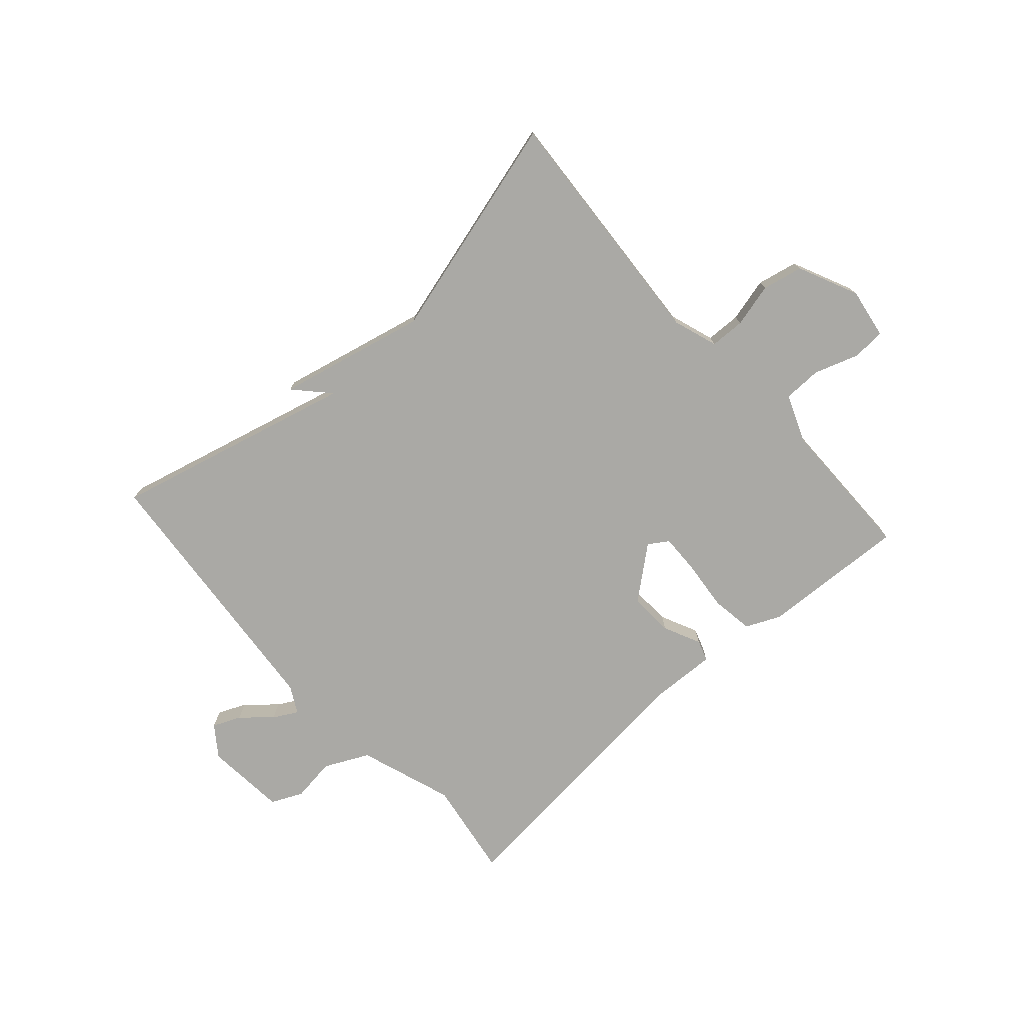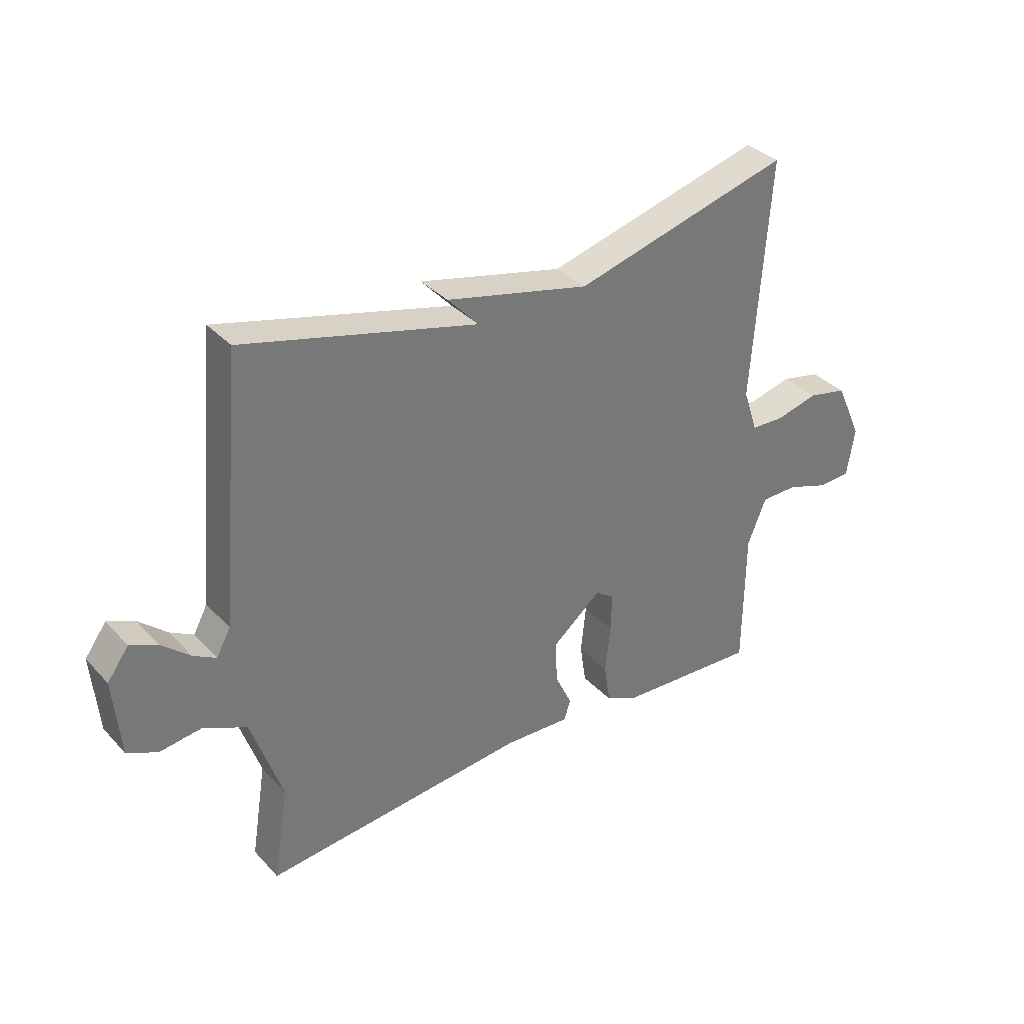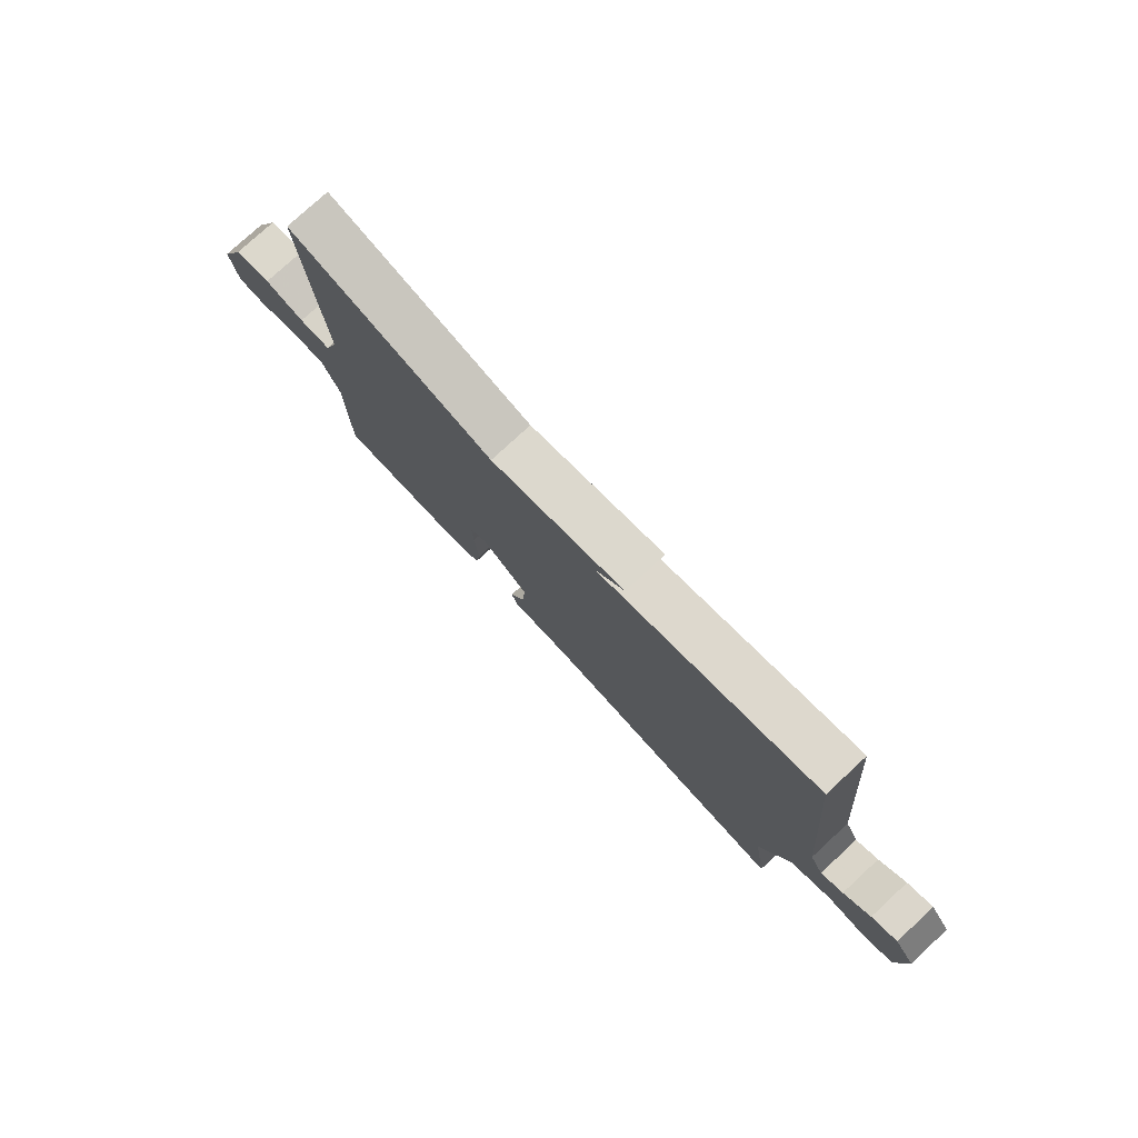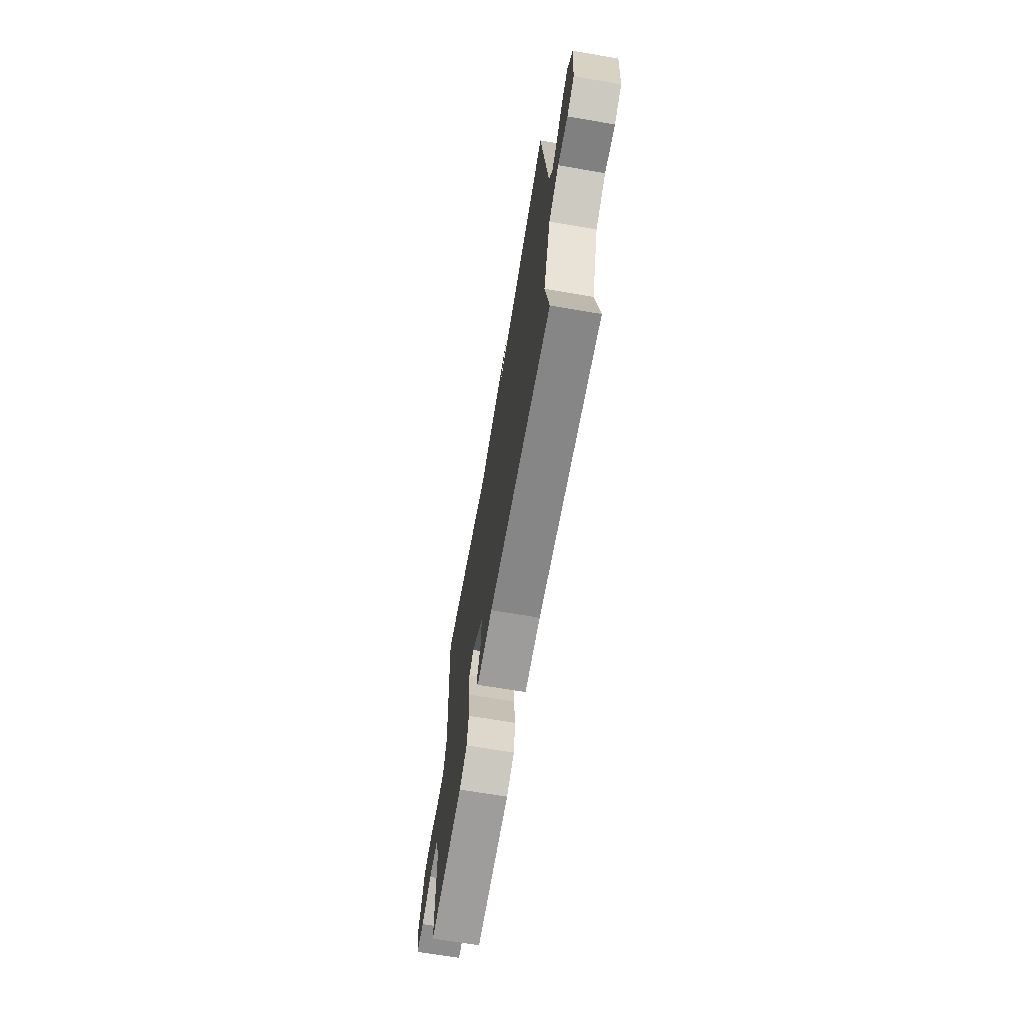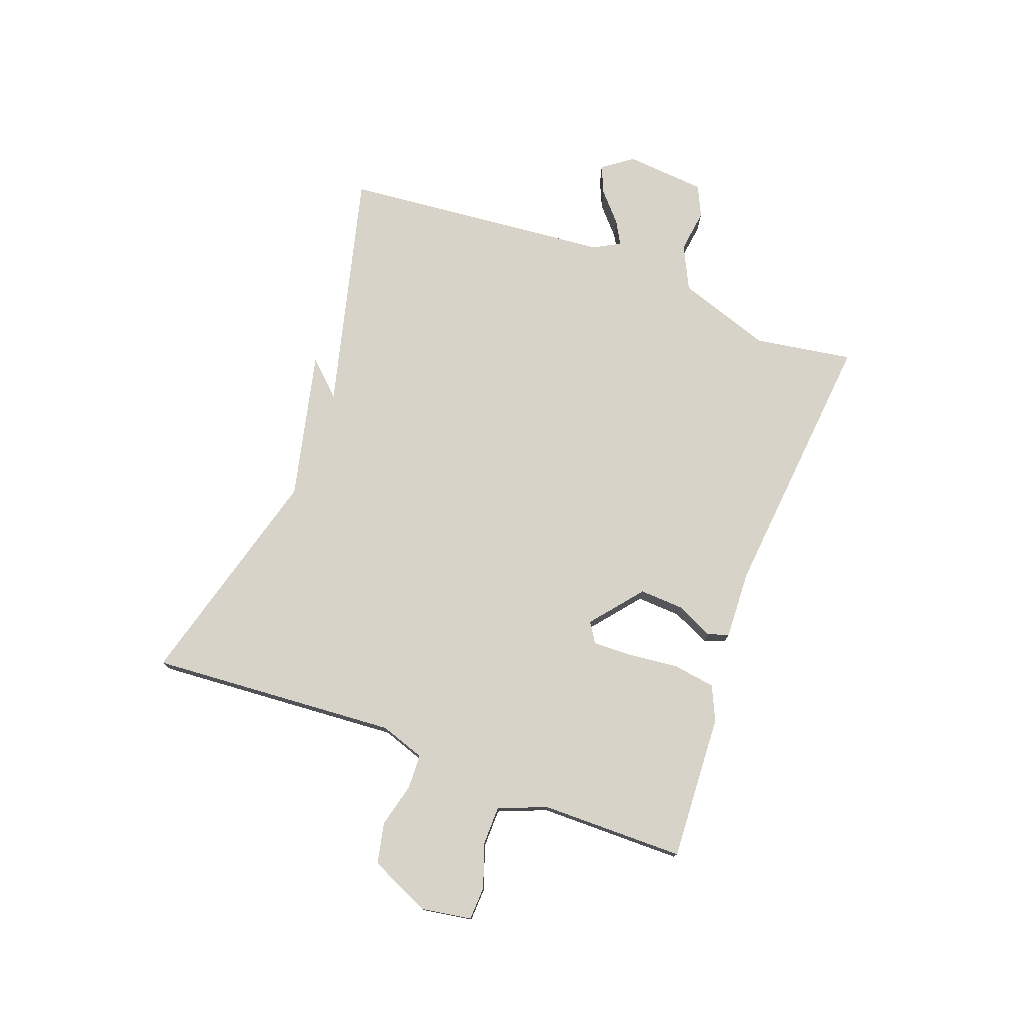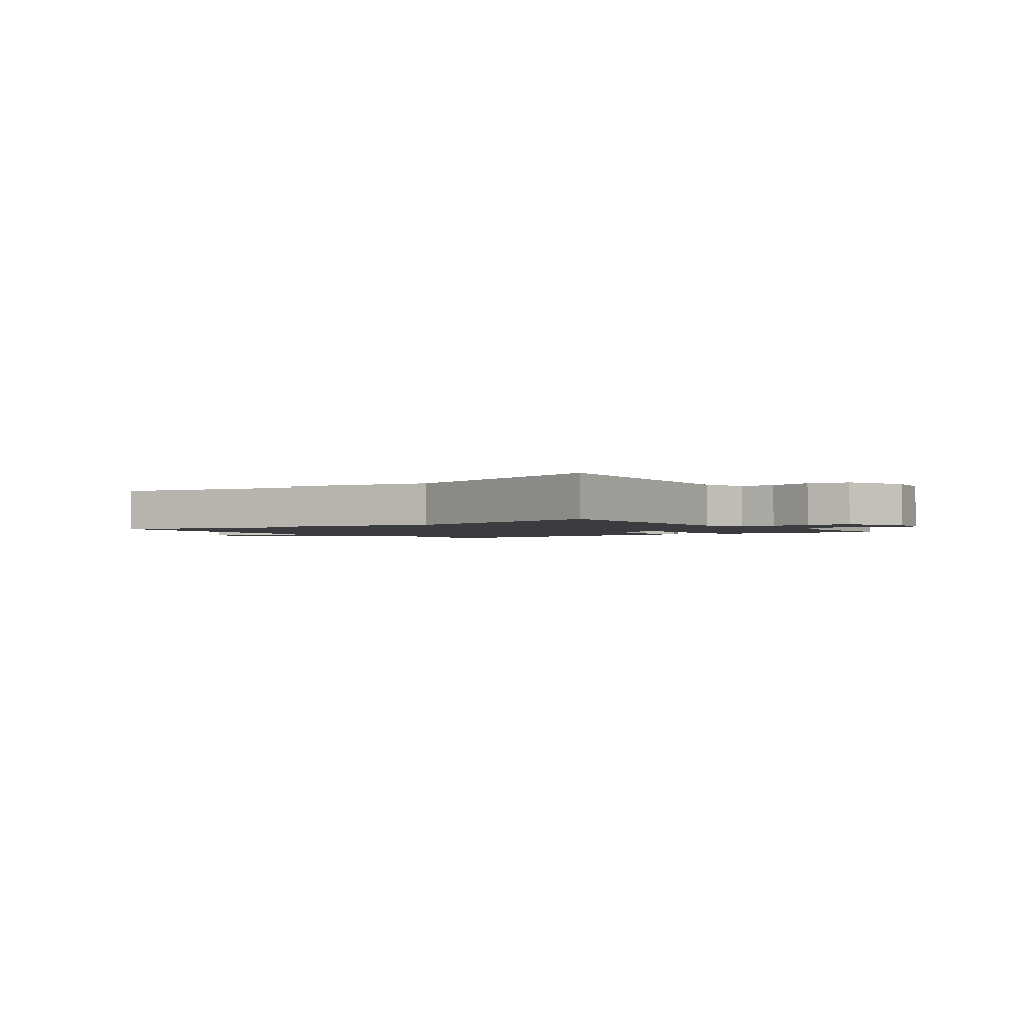
<metadata>
{"format":"obj","ext":"obj","renderer":"f3d","projection":"perspective","resolution":1024,"background":"white","views":[{"elev":-75.3,"azim":41.9,"up":"+Y"},{"elev":34.5,"azim":-36.1,"up":"+Z"},{"elev":77.6,"azim":-132.7,"up":"+Z"},{"elev":-67.7,"azim":-99.7,"up":"+Z"},{"elev":76.1,"azim":110.3,"up":"+Y"},{"elev":-2.0,"azim":36.5,"up":"+Y"}]}
</metadata>
<code>
v -0.5 0.07 0.5
v -0.086 0.07 0.395
v -0.141 0.07 0.454
v 0.114 0.07 0.395
v 0.5 0.07 0.5
v 0.47 0.07 0.073
v 0.496 0.07 -0.004
v 0.556 0.07 -0.006
v 0.631 0.07 0.013
v 0.701 0.07 -0.002
v 0.748 0.07 -0.105
v 0.734 0.07 -0.192
v 0.677 0.07 -0.195
v 0.601 0.07 -0.169
v 0.535 0.07 -0.17
v 0.502 0.07 -0.252
v 0.5 0.07 -0.5
v 0.249 0.07 -0.487
v 0.19 0.07 -0.46
v 0.179 0.07 -0.388
v 0.188 0.07 -0.302
v 0.19 0.07 -0.233
v 0.156 0.07 -0.211
v 0.068 0.07 -0.283
v 0.072 0.07 -0.359
v 0.102 0.07 -0.423
v 0.09 0.07 -0.459
v -0.028 0.07 -0.454
v -0.5 0.07 -0.5
v -0.473 0.07 -0.331
v -0.528 0.07 -0.169
v -0.604 0.07 -0.132
v -0.679 0.07 -0.142
v -0.733 0.07 -0.117
v -0.745 0.07 0.022
v -0.707 0.07 0.074
v -0.659 0.07 0.053
v -0.609 0.07 0.009
v -0.568 0.07 -0.014
v -0.543 0.07 0.032
v -0.5 0 0.5
v -0.086 0 0.395
v -0.141 0 0.454
v 0.114 0 0.395
v 0.5 0 0.5
v 0.47 0 0.073
v 0.496 0 -0.004
v 0.556 0 -0.006
v 0.631 0 0.013
v 0.701 0 -0.002
v 0.748 0 -0.105
v 0.734 0 -0.192
v 0.677 0 -0.195
v 0.601 0 -0.169
v 0.535 0 -0.17
v 0.502 0 -0.252
v 0.5 0 -0.5
v 0.249 0 -0.487
v 0.19 0 -0.46
v 0.179 0 -0.388
v 0.188 0 -0.302
v 0.19 0 -0.233
v 0.156 0 -0.211
v 0.068 0 -0.283
v 0.072 0 -0.359
v 0.102 0 -0.423
v 0.09 0 -0.459
v -0.028 0 -0.454
v -0.5 0 -0.5
v -0.473 0 -0.331
v -0.528 0 -0.169
v -0.604 0 -0.132
v -0.679 0 -0.142
v -0.733 0 -0.117
v -0.745 0 0.022
v -0.707 0 0.074
v -0.659 0 0.053
v -0.609 0 0.009
v -0.568 0 -0.014
v -0.543 0 0.032
f 36 37 38
f 35 36 38
f 34 35 38
f 33 34 38
f 32 33 38
f 31 32 38 39
f 30 31 39 40
f 28 29 30
f 30 40 1
f 28 30 1
f 27 28 1
f 26 27 1
f 25 26 1
f 19 20 21
f 18 19 21
f 17 18 21
f 16 17 21
f 15 16 21 22
f 12 13 14
f 11 12 14
f 10 11 14
f 9 10 14
f 8 9 14
f 7 8 14 15
f 15 22 23
f 7 15 23
f 6 7 23
f 2 3 4
f 24 25 1 2
f 6 23 24
f 5 6 24
f 4 5 24
f 2 4 24
f 78 77 76
f 78 76 75
f 78 75 74
f 78 74 73
f 78 73 72
f 79 78 72 71
f 80 79 71 70
f 70 69 68
f 41 80 70
f 41 70 68
f 41 68 67
f 41 67 66
f 41 66 65
f 61 60 59
f 61 59 58
f 61 58 57
f 61 57 56
f 62 61 56 55
f 54 53 52
f 54 52 51
f 54 51 50
f 54 50 49
f 54 49 48
f 55 54 48 47
f 63 62 55
f 63 55 47
f 63 47 46
f 44 43 42
f 42 41 65 64
f 64 63 46
f 64 46 45
f 64 45 44
f 64 44 42
f 1 41 42 2
f 2 42 43 3
f 3 43 44 4
f 4 44 45 5
f 5 45 46 6
f 6 46 47 7
f 7 47 48 8
f 8 48 49 9
f 9 49 50 10
f 10 50 51 11
f 11 51 52 12
f 12 52 53 13
f 13 53 54 14
f 14 54 55 15
f 15 55 56 16
f 16 56 57 17
f 17 57 58 18
f 18 58 59 19
f 19 59 60 20
f 20 60 61 21
f 21 61 62 22
f 22 62 63 23
f 23 63 64 24
f 24 64 65 25
f 25 65 66 26
f 26 66 67 27
f 27 67 68 28
f 28 68 69 29
f 29 69 70 30
f 30 70 71 31
f 31 71 72 32
f 32 72 73 33
f 33 73 74 34
f 34 74 75 35
f 35 75 76 36
f 36 76 77 37
f 37 77 78 38
f 38 78 79 39
f 39 79 80 40
f 40 80 41 1

</code>
